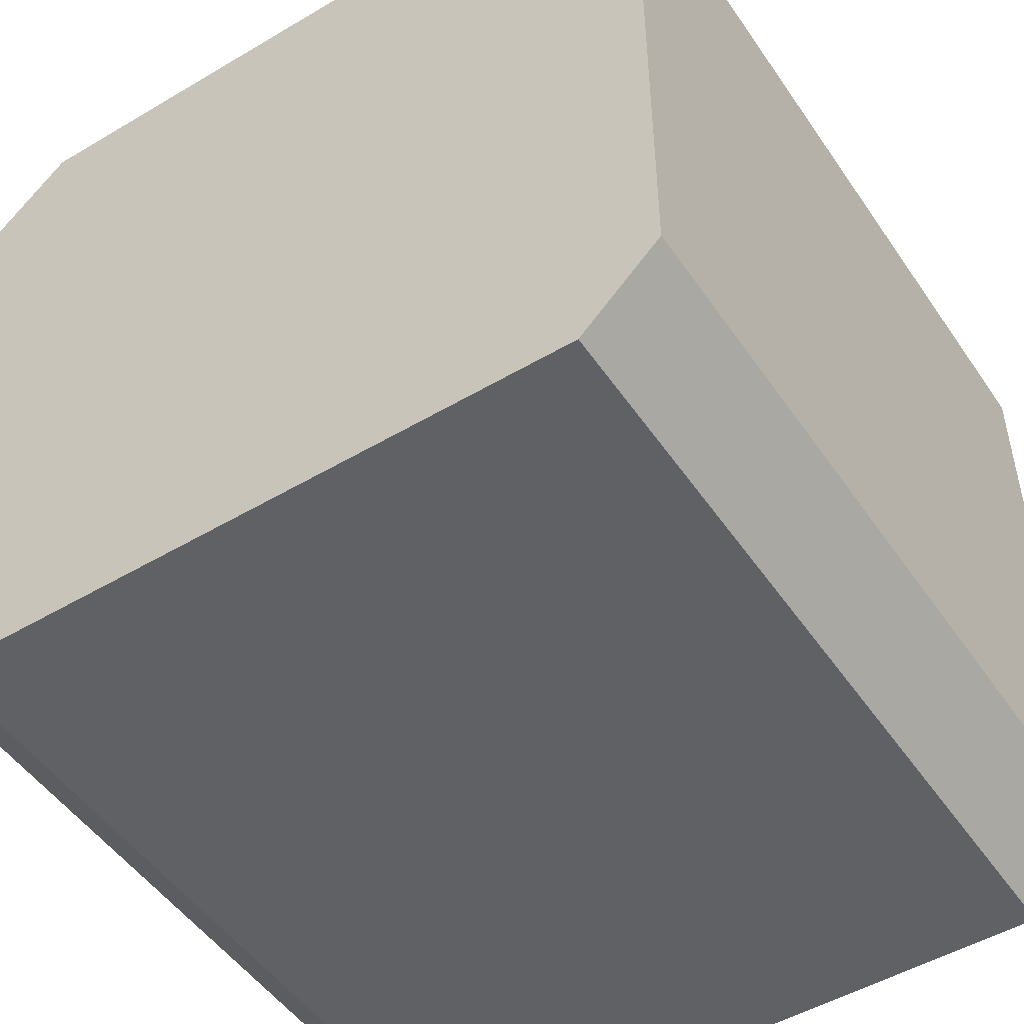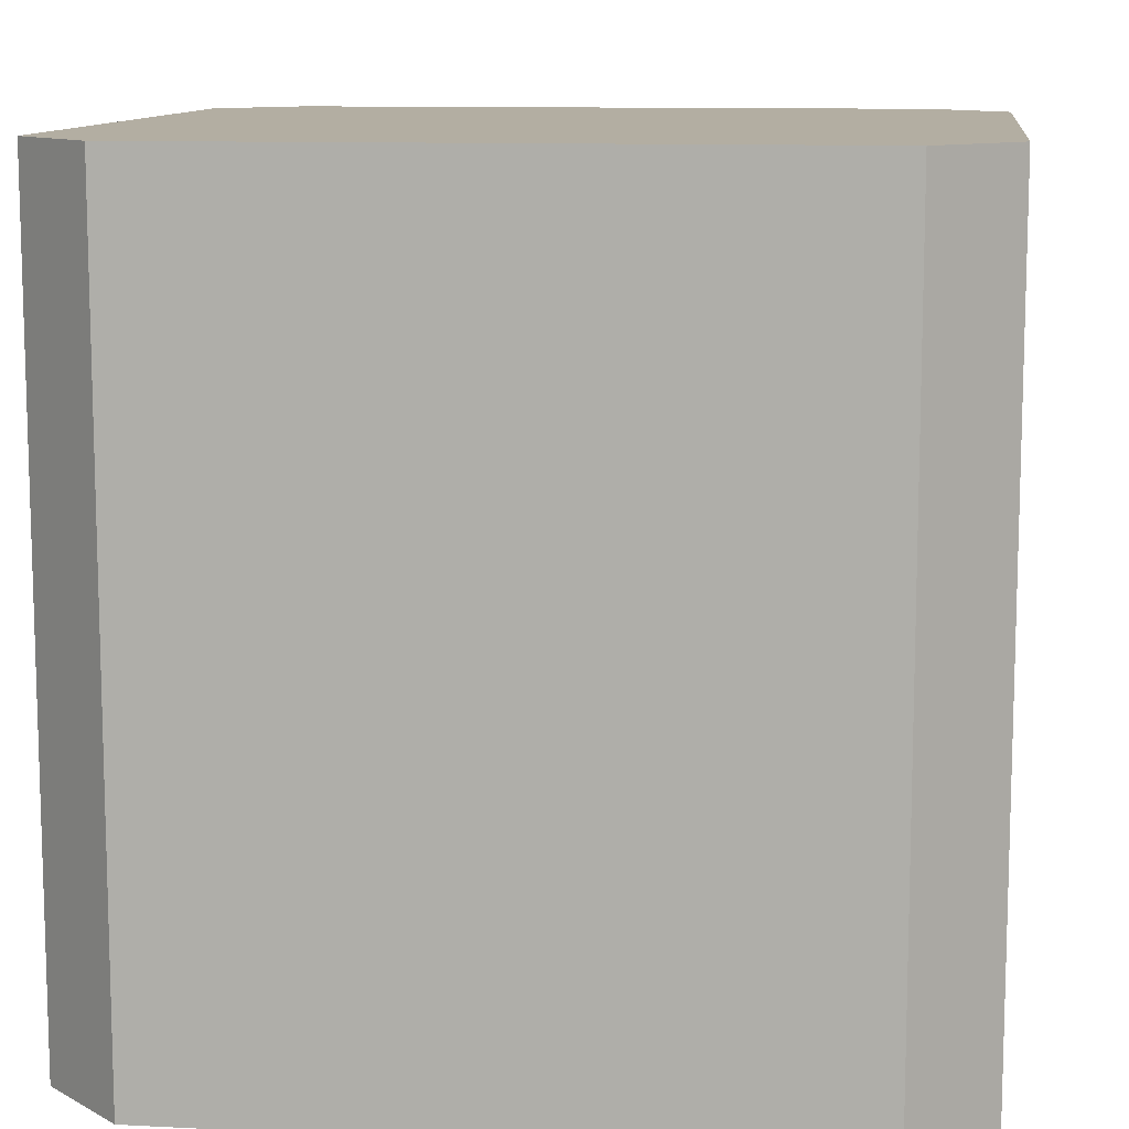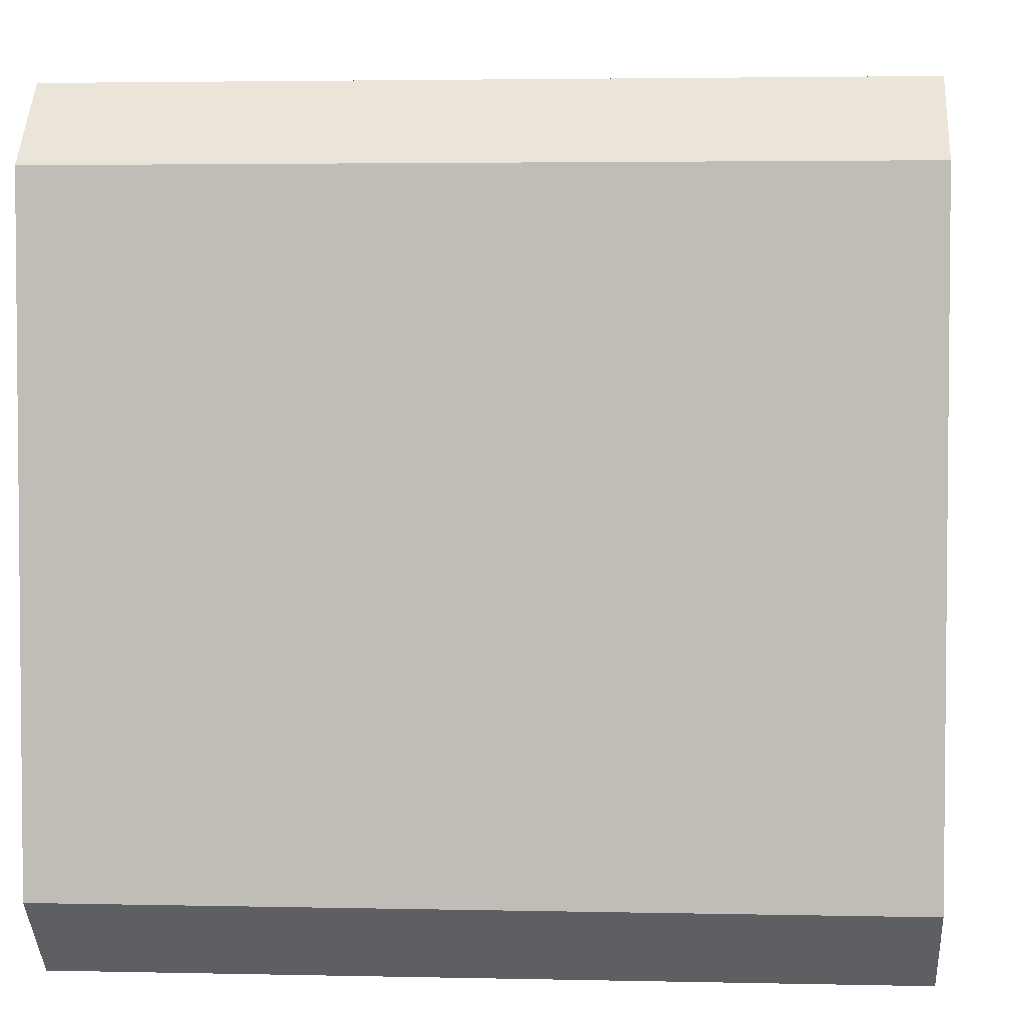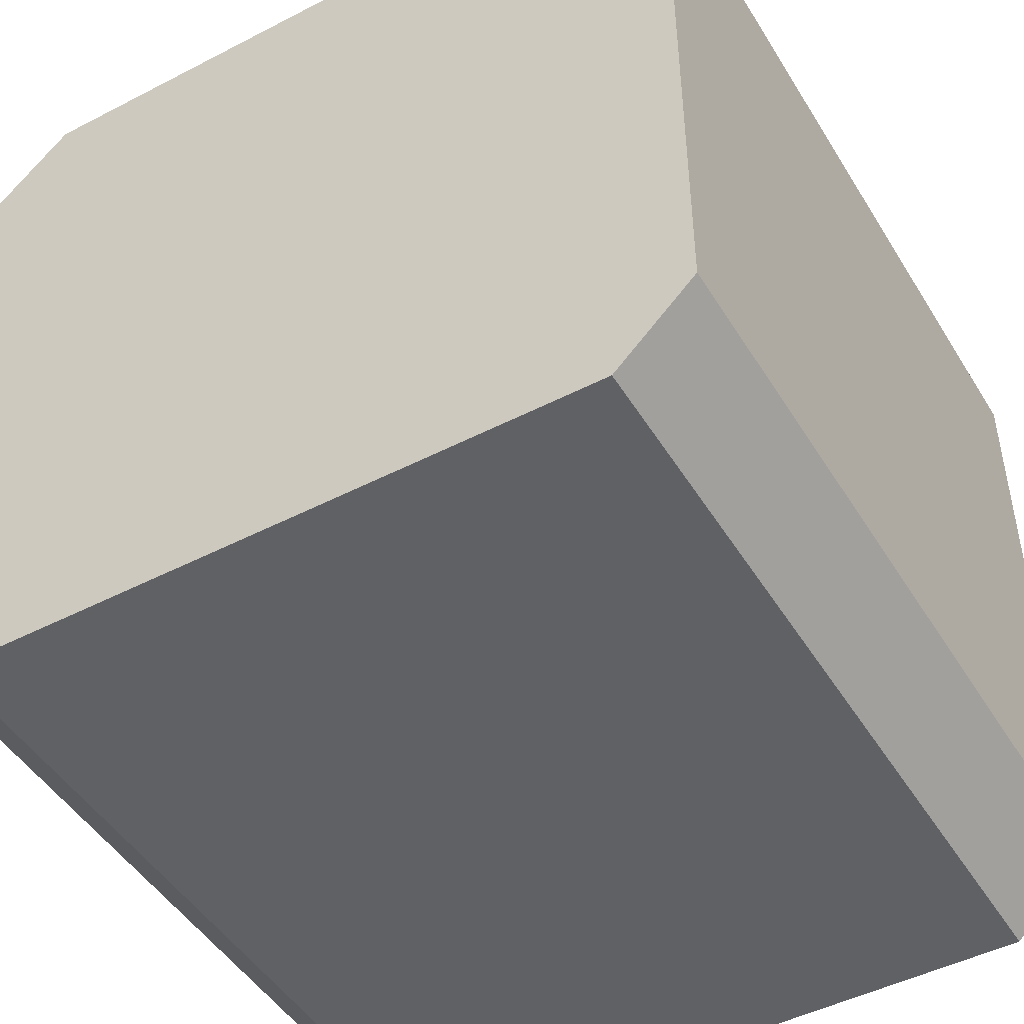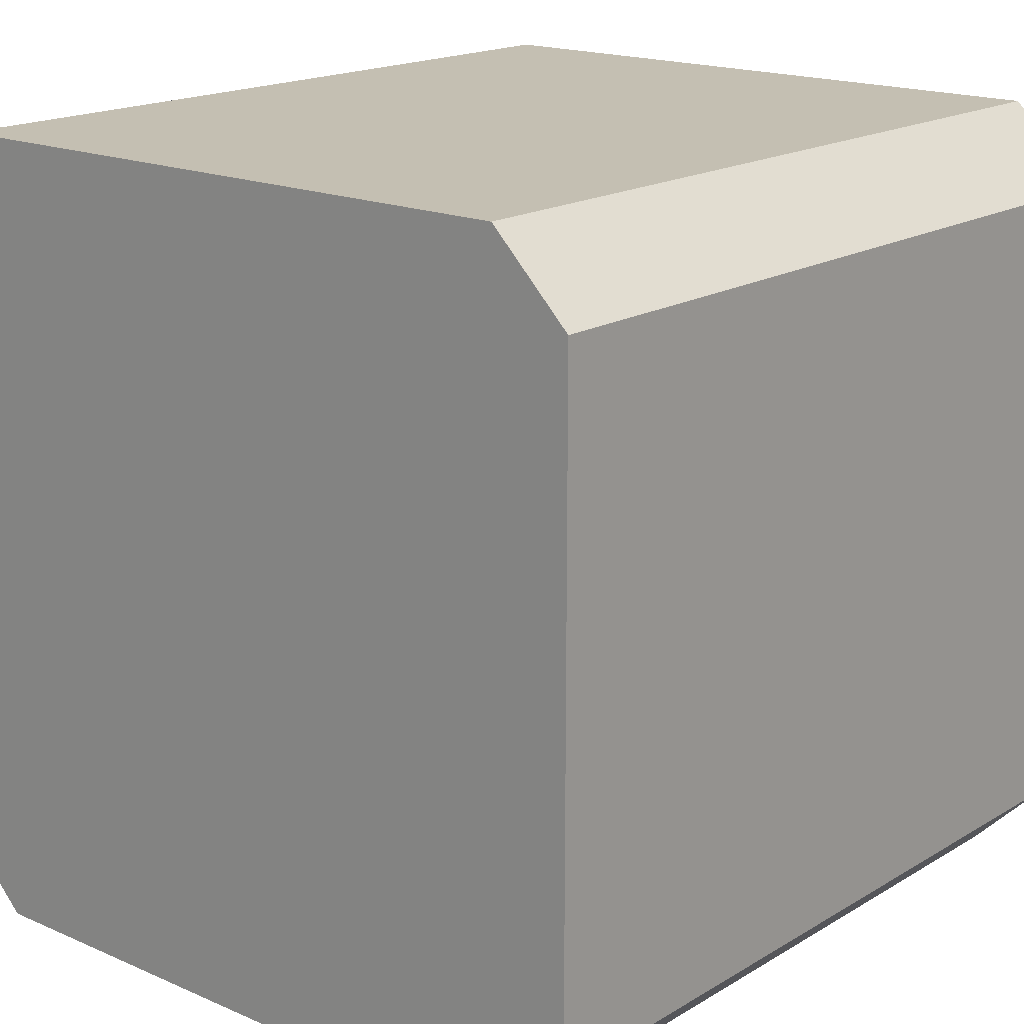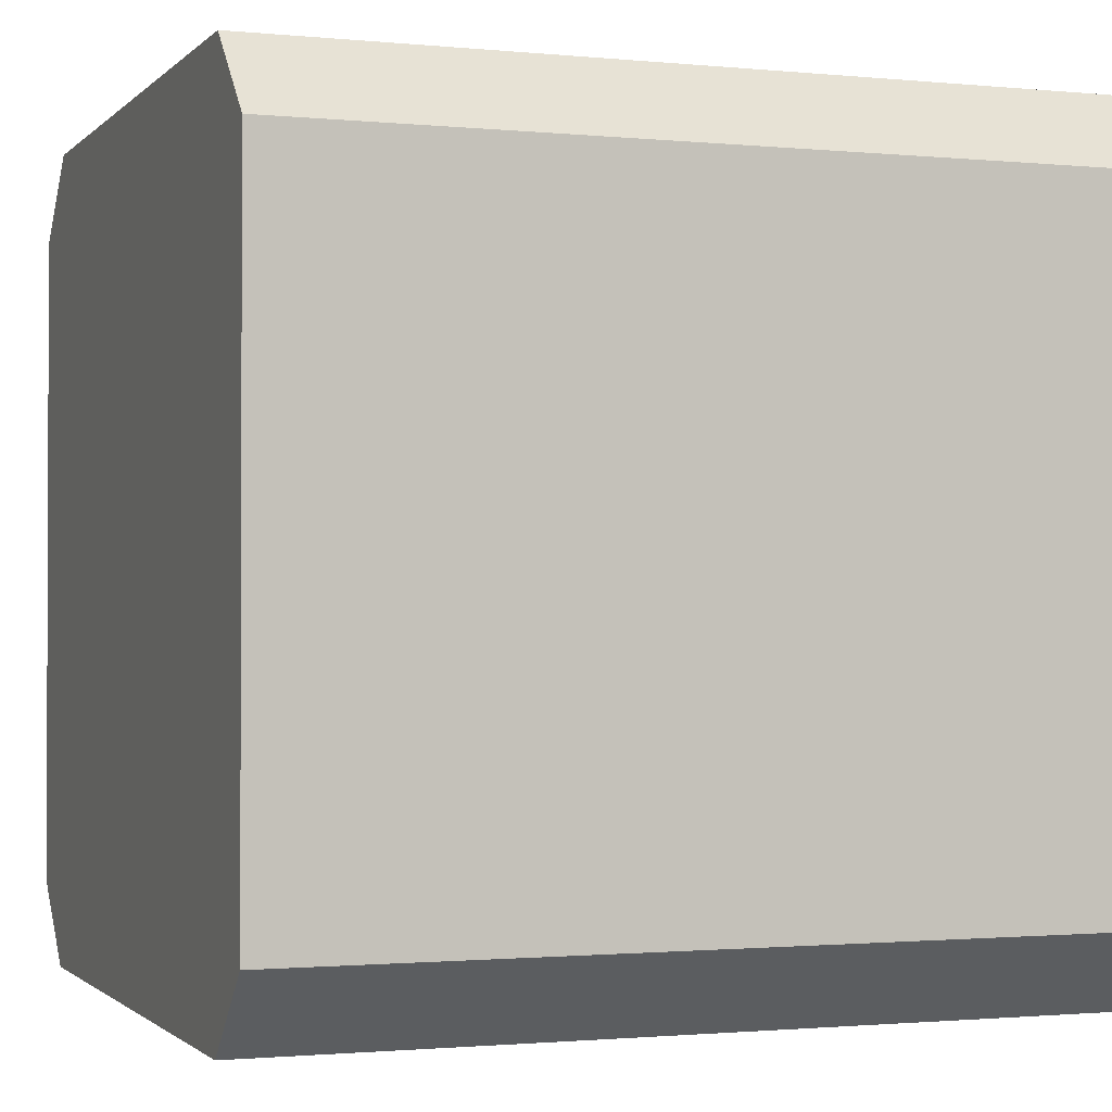
<metadata>
{"format":"obj","ext":"obj","renderer":"f3d","projection":"perspective","resolution":1024,"background":"white","views":[{"elev":-49.9,"azim":33.1,"up":"+Z"},{"elev":10.8,"azim":97.2,"up":"+Y"},{"elev":3.4,"azim":-85.7,"up":"+Z"},{"elev":-47.6,"azim":30.2,"up":"+Z"},{"elev":17.6,"azim":40.6,"up":"+Z"},{"elev":-1.3,"azim":-110.3,"up":"+Z"}]}
</metadata>
<code>
o Cube
v 1.804 2 0
v 2 2 -0.1959
v 2 0 -0.1959
v 1.804 0 0
v 2 2 -1.804
v 1.804 2 -2
v 1.804 0 -2
v 2 0 -1.804
v 0.1959 2 -2
v 0 2 -1.804
v 0 0 -1.804
v 0.1959 0 -2
v 0 2 -0.1959
v 0.1959 2 0
v 0.1959 0 0
v 0 0 -0.1959
f 8 4 16
f 10 14 2
f 4 2 1
f 1 15 4
f 8 6 5
f 5 3 8
f 12 10 9
f 9 7 12
f 14 16 15
f 13 11 16
f 16 11 12
f 12 7 8
f 8 3 4
f 4 15 16
f 16 12 8
f 2 5 6
f 6 9 10
f 10 13 14
f 14 1 2
f 2 6 10
f 4 3 2
f 1 14 15
f 8 7 6
f 5 2 3
f 12 11 10
f 9 6 7
f 14 13 16
f 13 10 11

</code>
